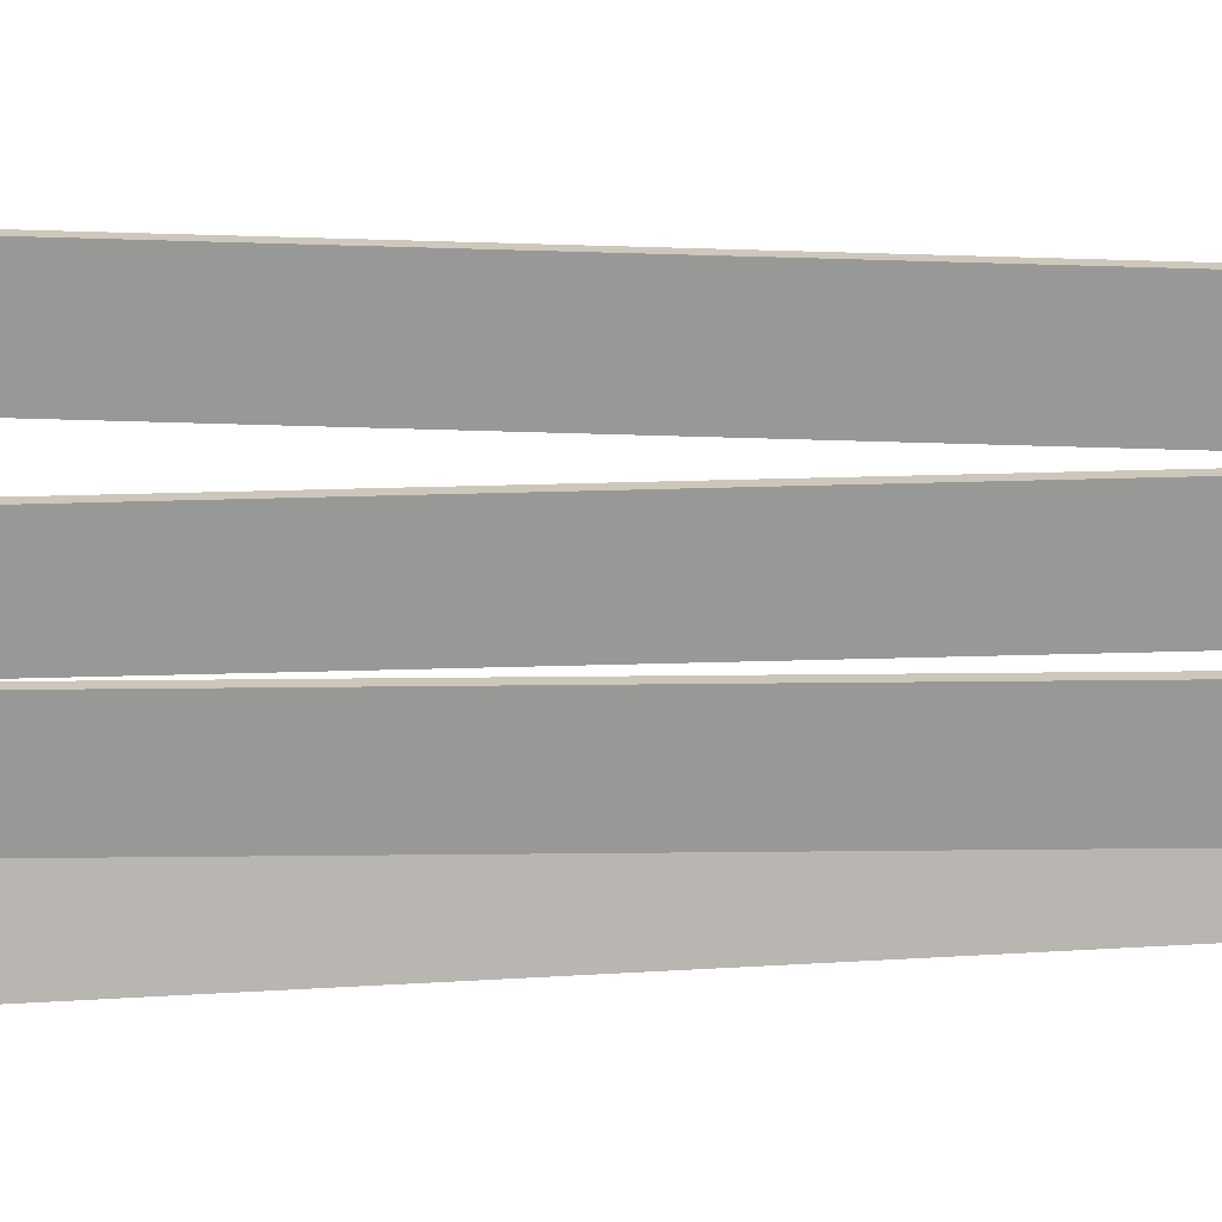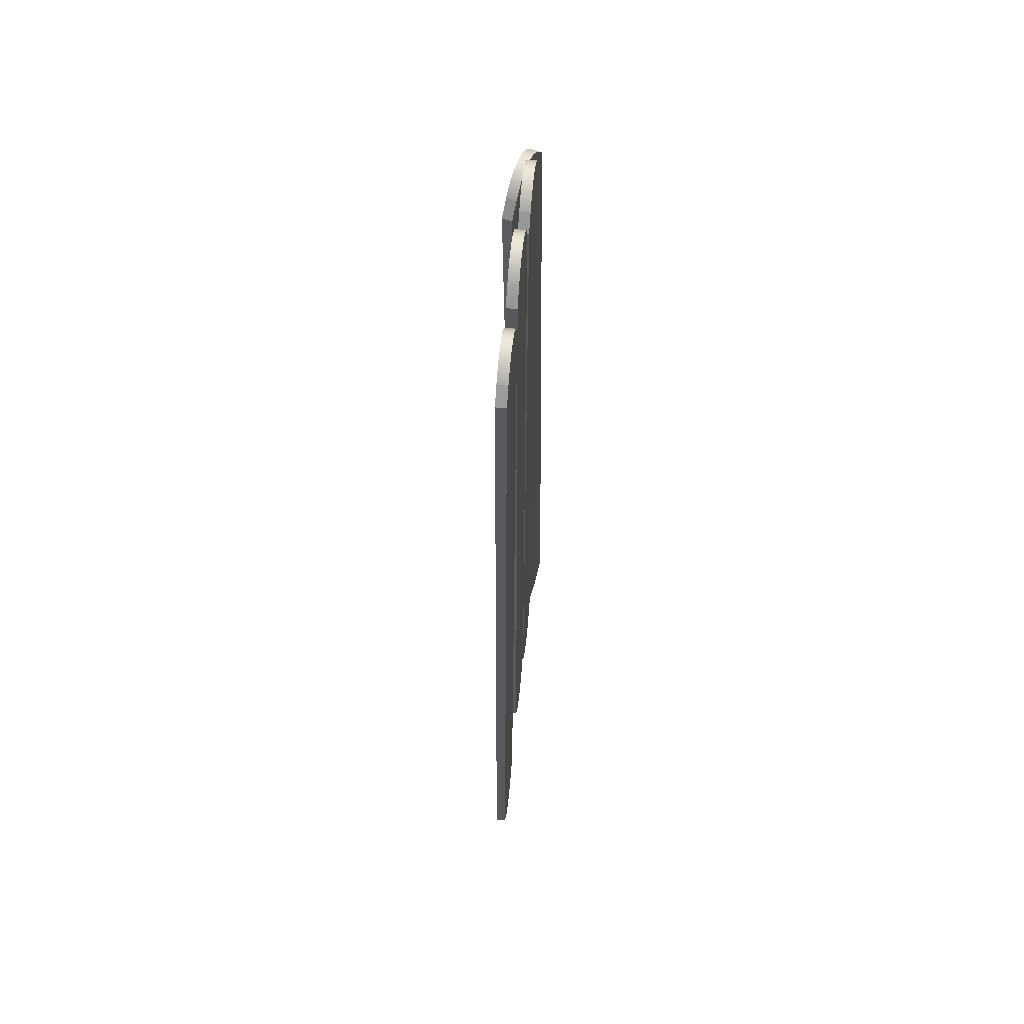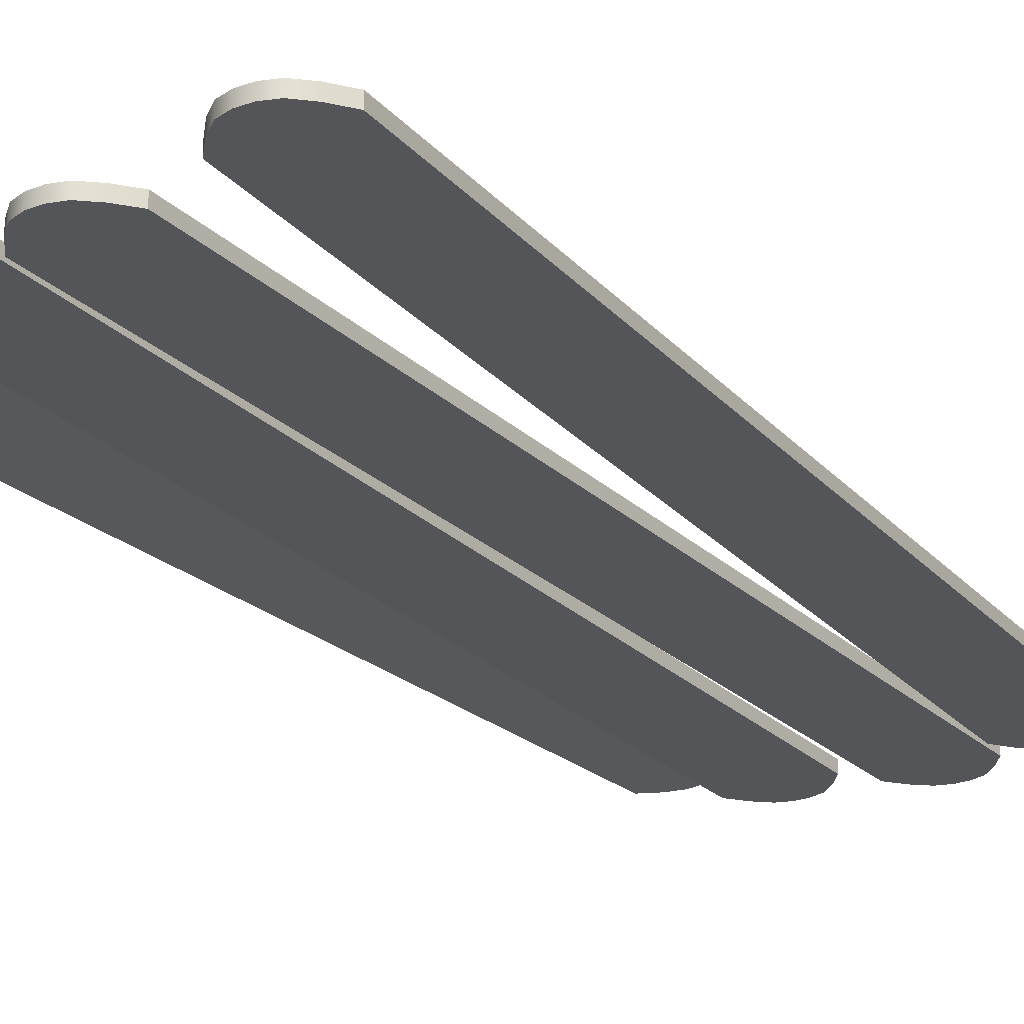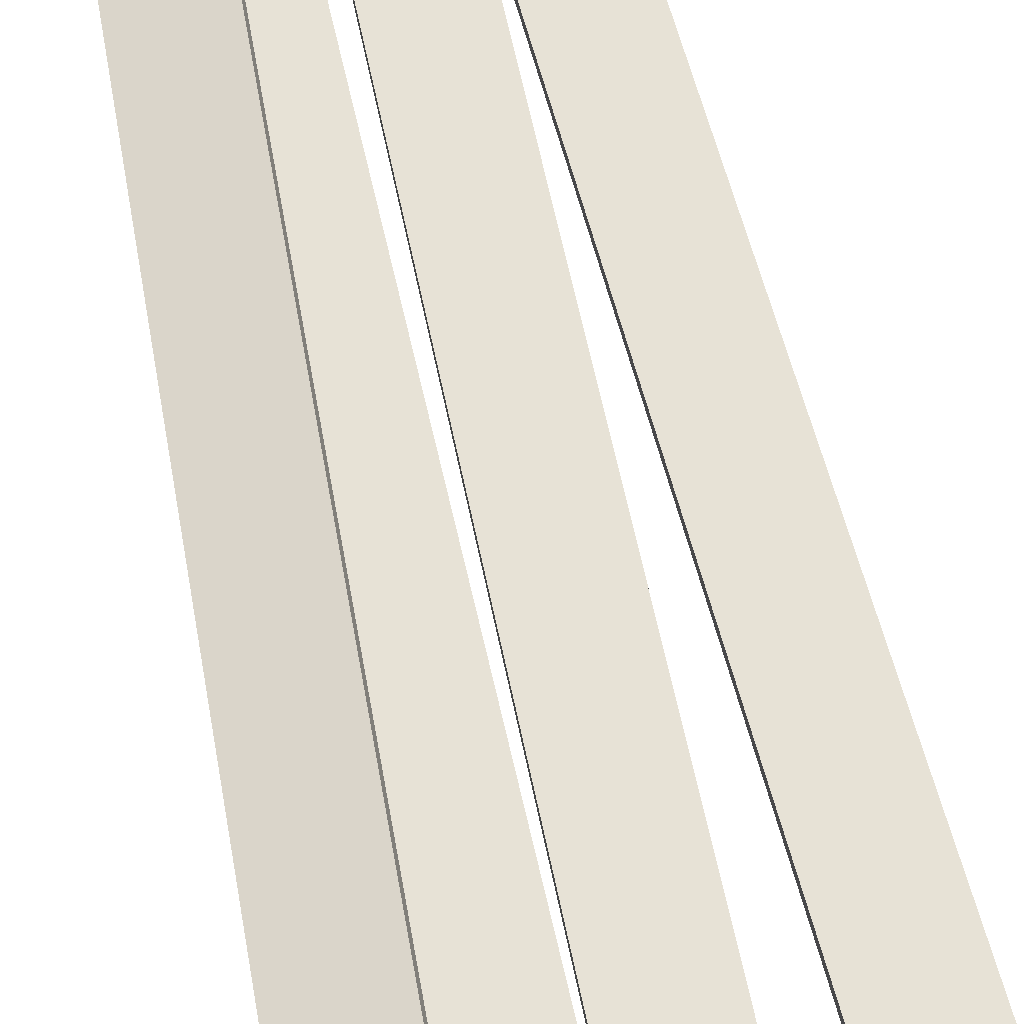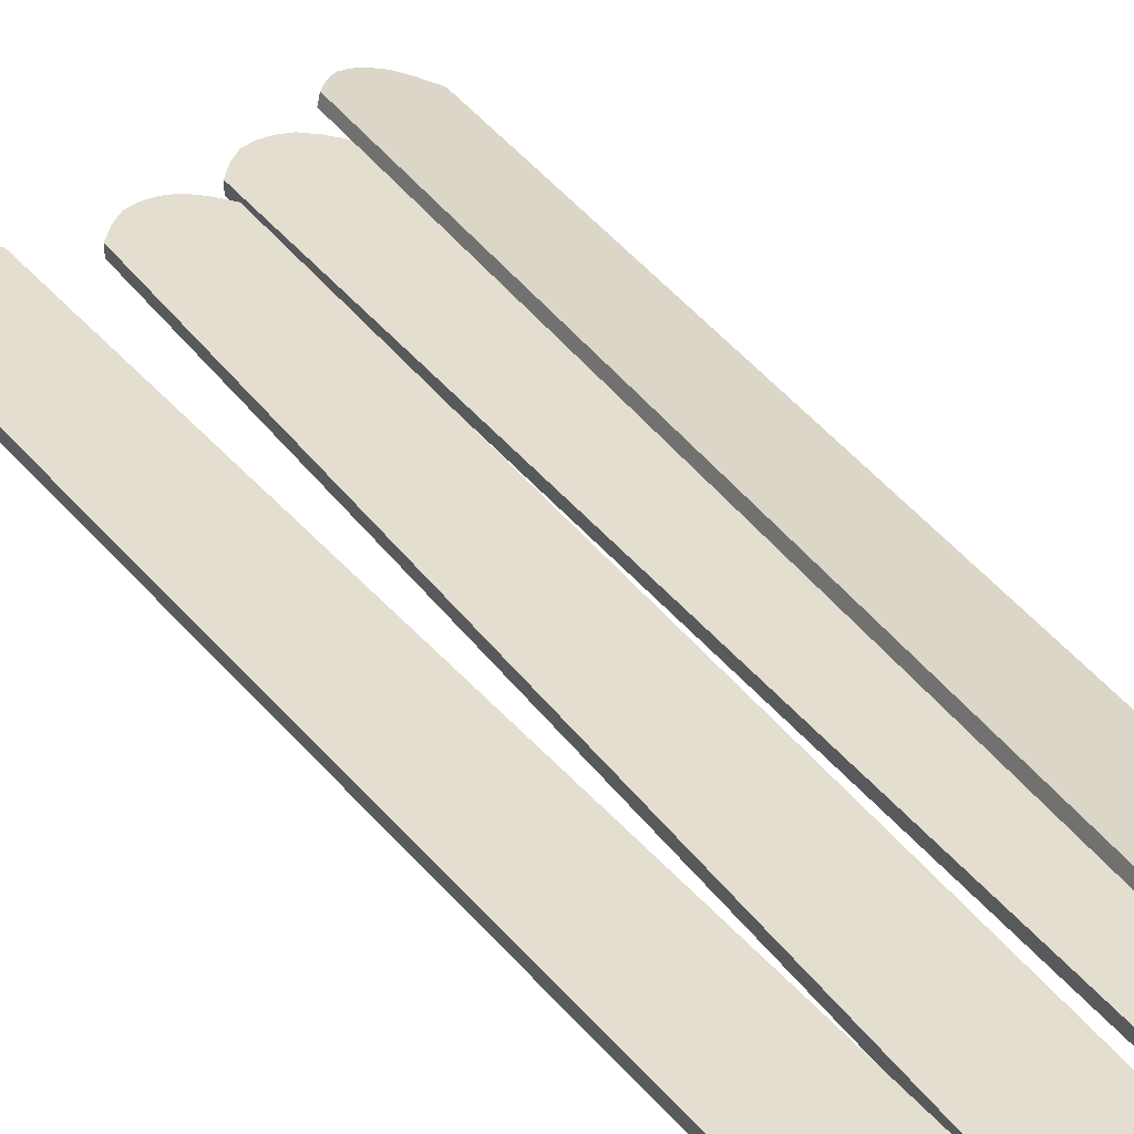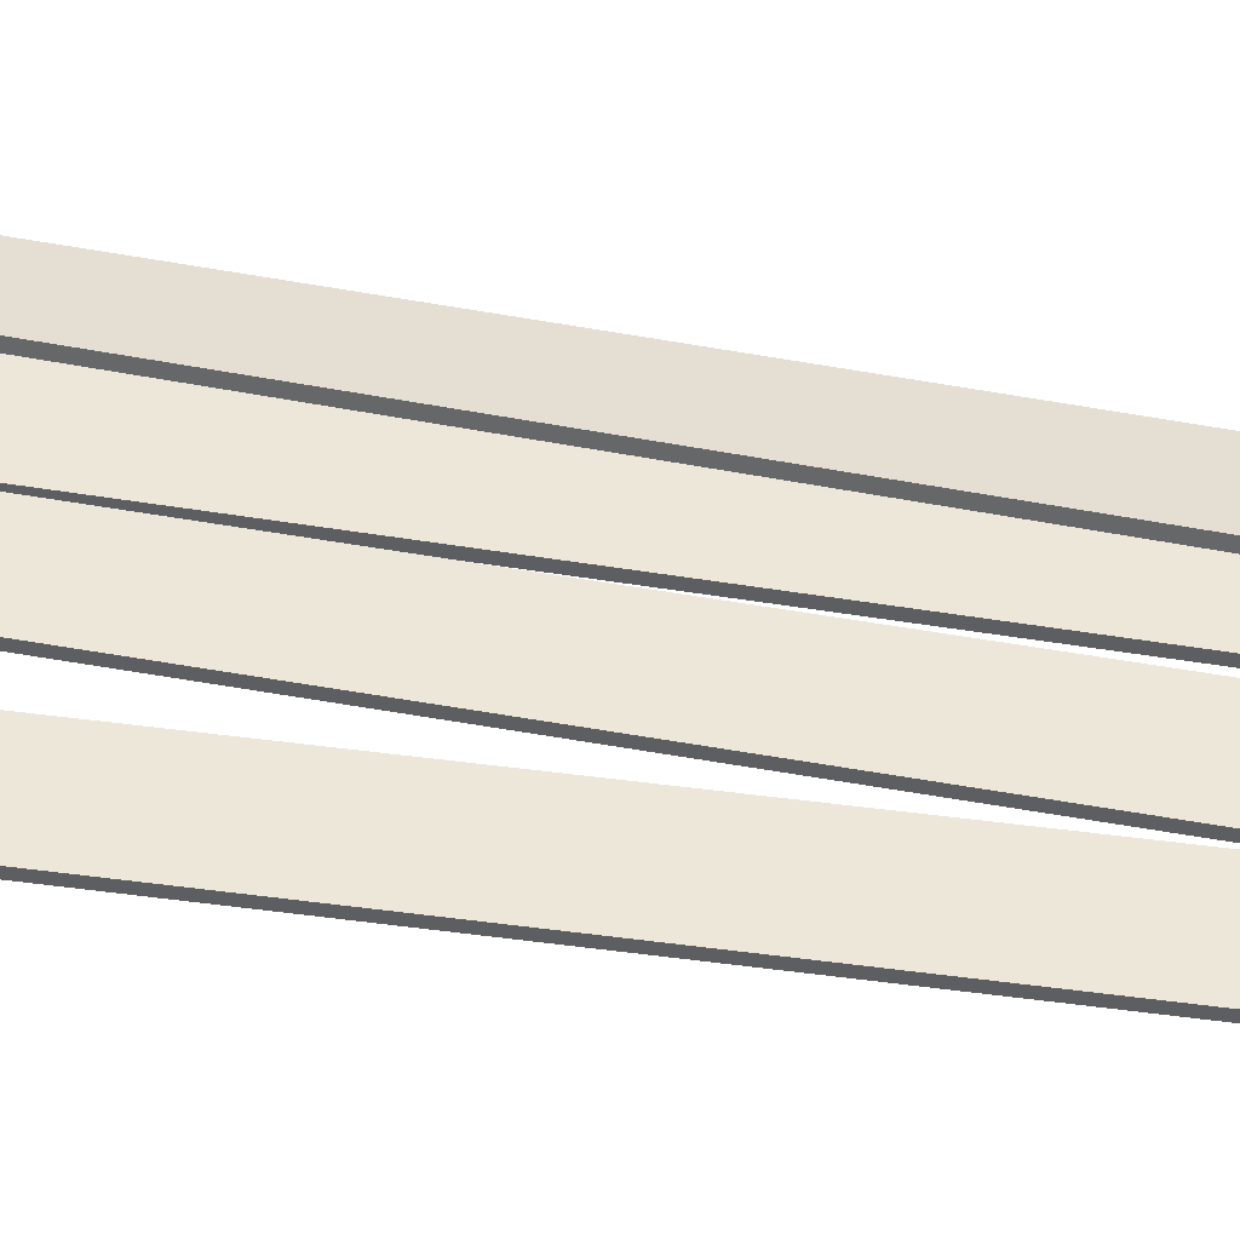
<metadata>
{"format":"obj","ext":"obj","renderer":"f3d","projection":"perspective","resolution":1024,"background":"white","views":[{"elev":-68.4,"azim":-88.9,"up":"+Y"},{"elev":60.2,"azim":-84.1,"up":"+Z"},{"elev":-24.0,"azim":-146.9,"up":"+Y"},{"elev":63.1,"azim":167.9,"up":"+Y"},{"elev":35.8,"azim":-31.0,"up":"+Y"},{"elev":49.7,"azim":-79.1,"up":"+Y"}]}
</metadata>
<code>
g default
v 1.25 -0.03881 3.37
v 1.344 -0.03881 3.487
v 1.438 -0.03881 3.568
v 1.531 -0.03881 3.597
v 1.624 -0.03881 3.596
v 1.717 -0.03881 3.565
v 1.809 -0.03881 3.482
v 1.9 -0.03881 3.364
v 1.25 0.03881 3.37
v 1.344 0.03881 3.487
v 1.438 0.03881 3.568
v 1.531 0.03881 3.597
v 1.624 0.03881 3.596
v 1.717 0.03881 3.565
v 1.809 0.03881 3.482
v 1.9 0.03881 3.364
v 1.185 0.03881 -3.229
v 1.277 0.03881 -3.347
v 1.369 0.03881 -3.43
v 1.462 0.03881 -3.461
v 1.554 0.03881 -3.462
v 1.648 0.03881 -3.433
v 1.741 0.03881 -3.352
v 1.835 0.03881 -3.235
v 1.185 -0.03881 -3.229
v 1.277 -0.03881 -3.347
v 1.369 -0.03881 -3.43
v 1.462 -0.03881 -3.461
v 1.554 -0.03881 -3.462
v 1.648 -0.03881 -3.433
v 1.741 -0.03881 -3.352
v 1.835 -0.03881 -3.235
v -0.2029 -0.03881 3.42
v -0.1044 -0.03881 3.532
v -0.0077 -0.03881 3.61
v 0.08652 -0.03881 3.635
v 0.1793 -0.03881 3.631
v 0.2707 -0.03881 3.597
v 0.3596 -0.03881 3.51
v 0.4468 -0.03881 3.388
v -0.2029 0.03881 3.42
v -0.1044 0.03881 3.532
v -0.0077 0.03881 3.61
v 0.08652 0.03881 3.635
v 0.1793 0.03881 3.631
v 0.2707 0.03881 3.597
v 0.3596 0.03881 3.51
v 0.4468 0.03881 3.388
v -0.5181 0.03881 -3.172
v -0.4309 0.03881 -3.294
v -0.3421 0.03881 -3.38
v -0.2507 0.03881 -3.414
v -0.1579 0.03881 -3.419
v -0.06363 0.03881 -3.394
v 0.03312 0.03881 -3.316
v 0.1315 0.03881 -3.203
v -0.5181 -0.03881 -3.172
v -0.4309 -0.03881 -3.294
v -0.3421 -0.03881 -3.38
v -0.2507 -0.03881 -3.414
v -0.1579 -0.03881 -3.419
v -0.06363 -0.03881 -3.394
v 0.03312 -0.03881 -3.316
v 0.1315 -0.03881 -3.203
v 1.601 0.113 3.051
v 1.687 0.09242 3.172
v 1.775 0.07153 3.257
v 1.864 0.05024 3.29
v 1.955 0.02871 3.293
v 2.046 0.006954 3.266
v 2.139 -0.01521 3.187
v 2.233 -0.03765 3.073
v 1.619 0.1885 3.051
v 1.705 0.1679 3.172
v 1.793 0.147 3.257
v 1.882 0.1257 3.29
v 1.973 0.1042 3.293
v 2.064 0.08245 3.266
v 2.157 0.06029 3.187
v 2.251 0.03785 3.073
v 1.834 0.1373 -3.544
v 1.928 0.1148 -3.658
v 2.021 0.09265 -3.737
v 2.112 0.07089 -3.764
v 2.203 0.04937 -3.761
v 2.292 0.02807 -3.728
v 2.38 0.007184 -3.643
v 2.466 -0.01343 -3.522
v 1.816 0.06175 -3.544
v 1.91 0.03931 -3.658
v 2.003 0.01715 -3.737
v 2.094 -0.004607 -3.764
v 2.185 -0.02613 -3.761
v 2.274 -0.04743 -3.728
v 2.362 -0.06832 -3.643
v 2.448 -0.08893 -3.522
v 0.4703 -0.03881 3.576
v 0.5625 -0.03881 3.694
v 0.655 -0.03881 3.777
v 0.7477 -0.03881 3.807
v 0.8406 -0.03881 3.807
v 0.9337 -0.03881 3.778
v 1.027 -0.03881 3.697
v 1.121 -0.03881 3.58
v 0.4703 0.03881 3.576
v 0.5625 0.03881 3.694
v 0.655 0.03881 3.777
v 0.7477 0.03881 3.807
v 0.8406 0.03881 3.807
v 0.9337 0.03881 3.778
v 1.027 0.03881 3.697
v 1.121 0.03881 3.58
v 0.5088 0.03881 -3.023
v 0.6024 0.03881 -3.14
v 0.6958 0.03881 -3.221
v 0.7889 0.03881 -3.25
v 0.8818 0.03881 -3.25
v 0.9746 0.03881 -3.22
v 1.067 0.03881 -3.137
v 1.159 0.03881 -3.019
v 0.5088 -0.03881 -3.023
v 0.6024 -0.03881 -3.14
v 0.6958 -0.03881 -3.221
v 0.7889 -0.03881 -3.25
v 0.8818 -0.03881 -3.25
v 0.9746 -0.03881 -3.22
v 1.067 -0.03881 -3.137
v 1.159 -0.03881 -3.019
g pCube6
f 1 2 10 9
f 2 3 11 10
f 3 4 12 11
f 4 5 13 12
f 5 6 14 13
f 6 7 15 14
f 7 8 16 15
f 9 10 18 17
f 10 11 19 18
f 11 12 20 19
f 12 13 21 20
f 13 14 22 21
f 14 15 23 22
f 15 16 24 23
f 17 18 26 25
f 18 19 27 26
f 19 20 28 27
f 20 21 29 28
f 21 22 30 29
f 22 23 31 30
f 23 24 32 31
f 25 26 2 1
f 26 27 3 2
f 27 28 4 3
f 28 29 5 4
f 29 30 6 5
f 30 31 7 6
f 31 32 8 7
f 8 32 24 16
f 25 1 9 17
f 33 34 42 41
f 34 35 43 42
f 35 36 44 43
f 36 37 45 44
f 37 38 46 45
f 38 39 47 46
f 39 40 48 47
f 41 42 50 49
f 42 43 51 50
f 43 44 52 51
f 44 45 53 52
f 45 46 54 53
f 46 47 55 54
f 47 48 56 55
f 49 50 58 57
f 50 51 59 58
f 51 52 60 59
f 52 53 61 60
f 53 54 62 61
f 54 55 63 62
f 55 56 64 63
f 57 58 34 33
f 58 59 35 34
f 59 60 36 35
f 60 61 37 36
f 61 62 38 37
f 62 63 39 38
f 63 64 40 39
f 40 64 56 48
f 57 33 41 49
f 65 66 74 73
f 66 67 75 74
f 67 68 76 75
f 68 69 77 76
f 69 70 78 77
f 70 71 79 78
f 71 72 80 79
f 73 74 82 81
f 74 75 83 82
f 75 76 84 83
f 76 77 85 84
f 77 78 86 85
f 78 79 87 86
f 79 80 88 87
f 81 82 90 89
f 82 83 91 90
f 83 84 92 91
f 84 85 93 92
f 85 86 94 93
f 86 87 95 94
f 87 88 96 95
f 89 90 66 65
f 90 91 67 66
f 91 92 68 67
f 92 93 69 68
f 93 94 70 69
f 94 95 71 70
f 95 96 72 71
f 72 96 88 80
f 89 65 73 81
f 97 98 106 105
f 98 99 107 106
f 99 100 108 107
f 100 101 109 108
f 101 102 110 109
f 102 103 111 110
f 103 104 112 111
f 105 106 114 113
f 106 107 115 114
f 107 108 116 115
f 108 109 117 116
f 109 110 118 117
f 110 111 119 118
f 111 112 120 119
f 113 114 122 121
f 114 115 123 122
f 115 116 124 123
f 116 117 125 124
f 117 118 126 125
f 118 119 127 126
f 119 120 128 127
f 121 122 98 97
f 122 123 99 98
f 123 124 100 99
f 124 125 101 100
f 125 126 102 101
f 126 127 103 102
f 127 128 104 103
f 104 128 120 112
f 121 97 105 113

</code>
